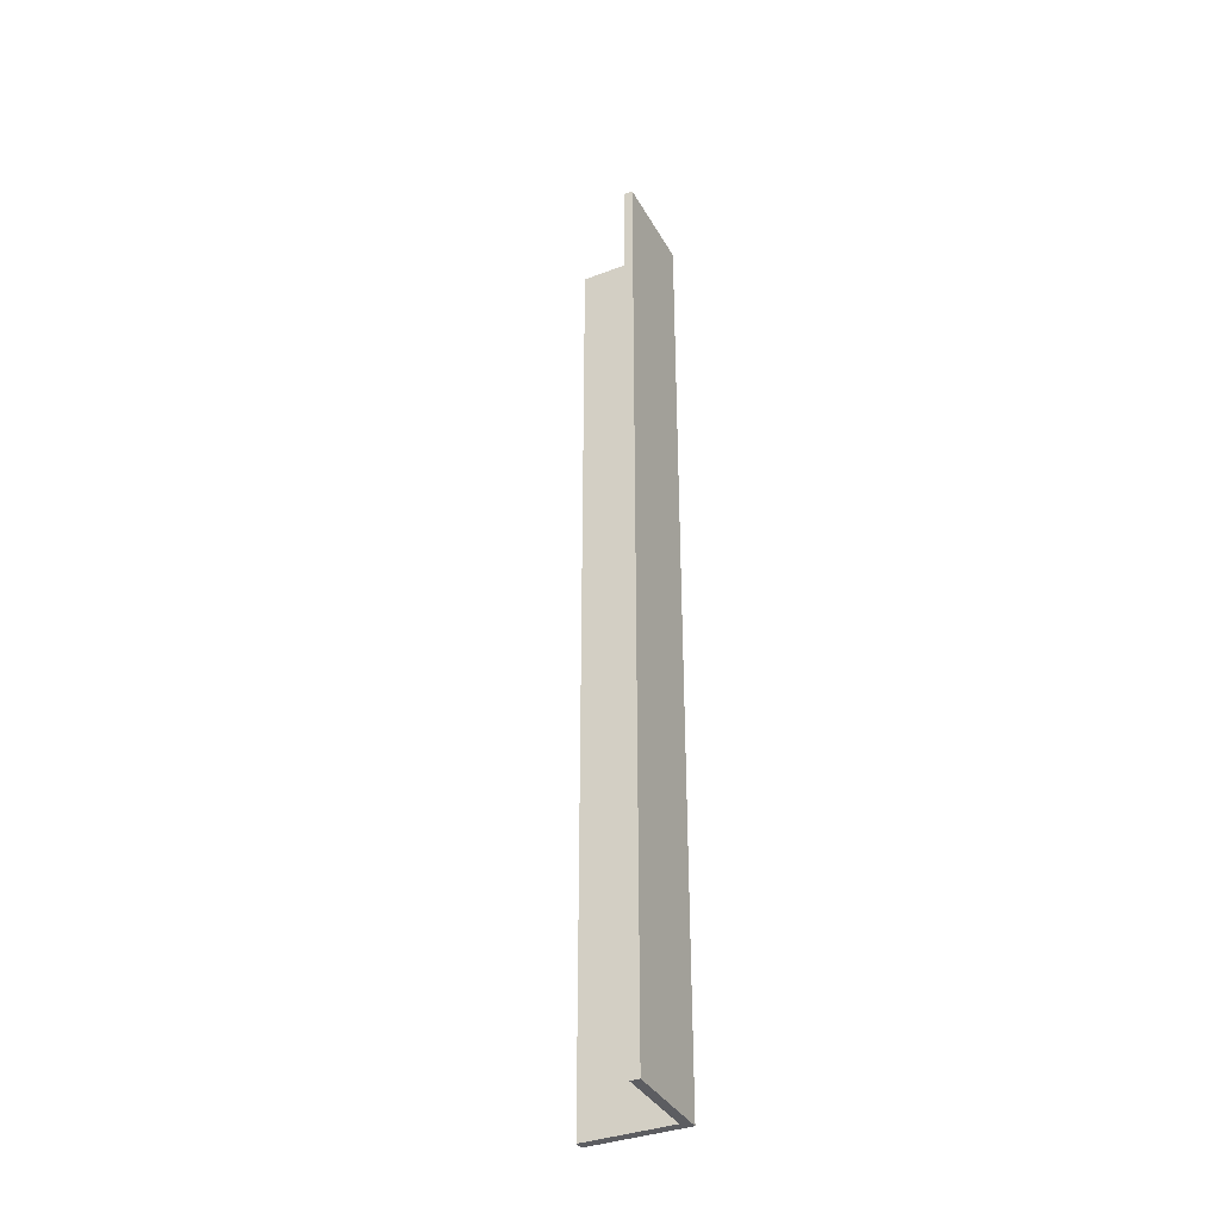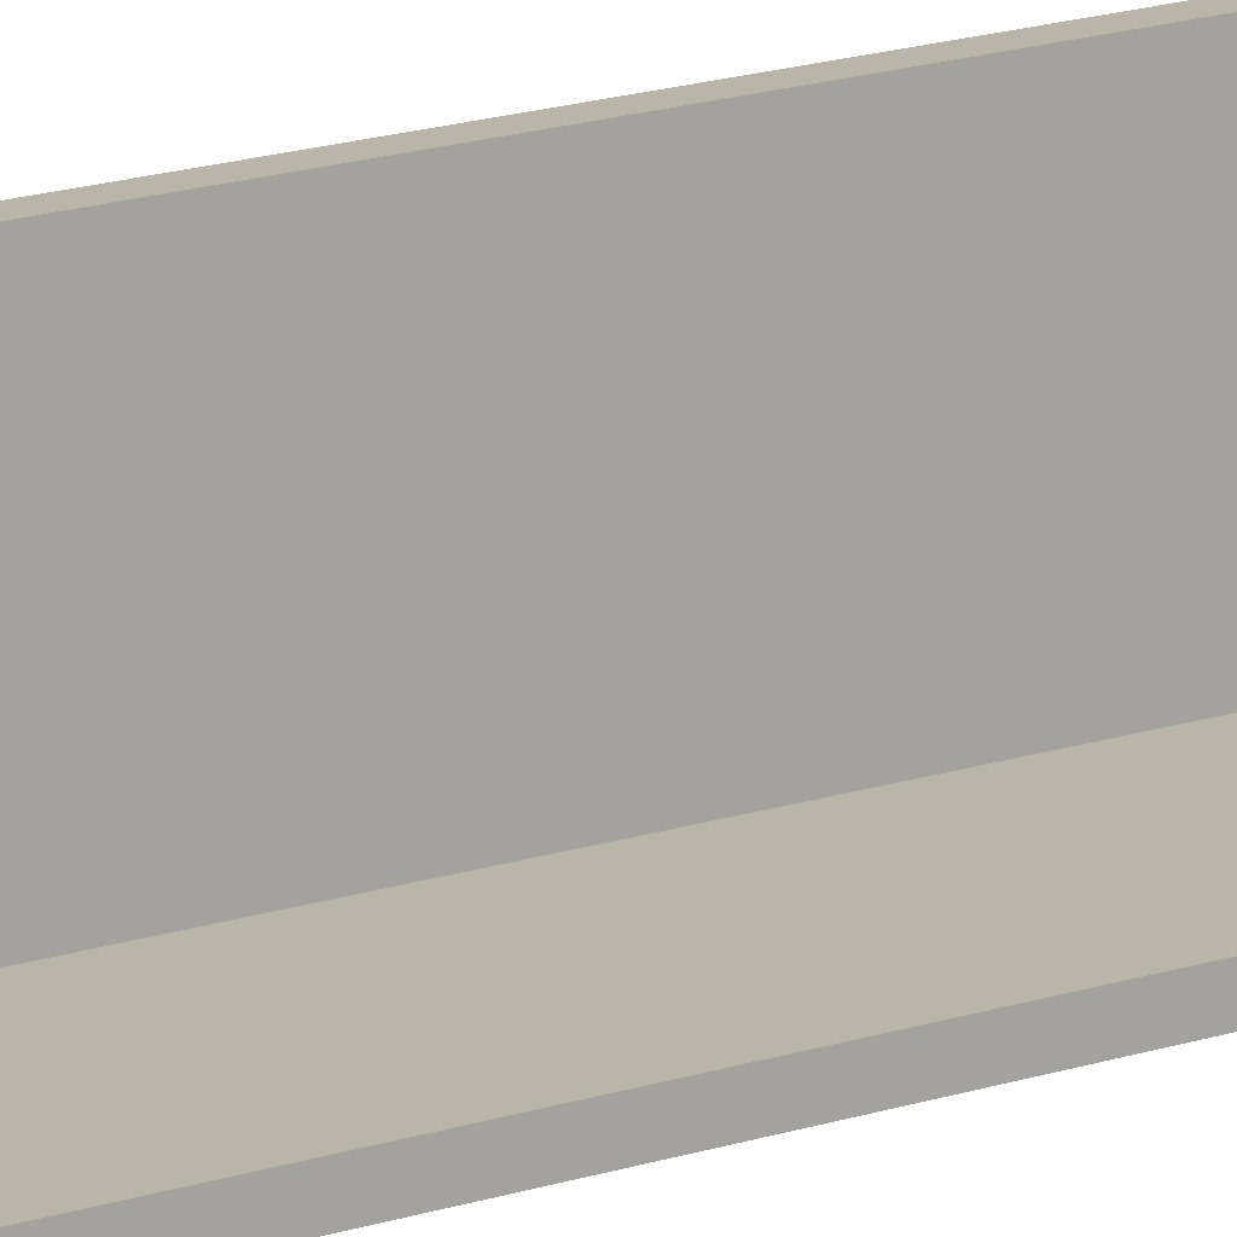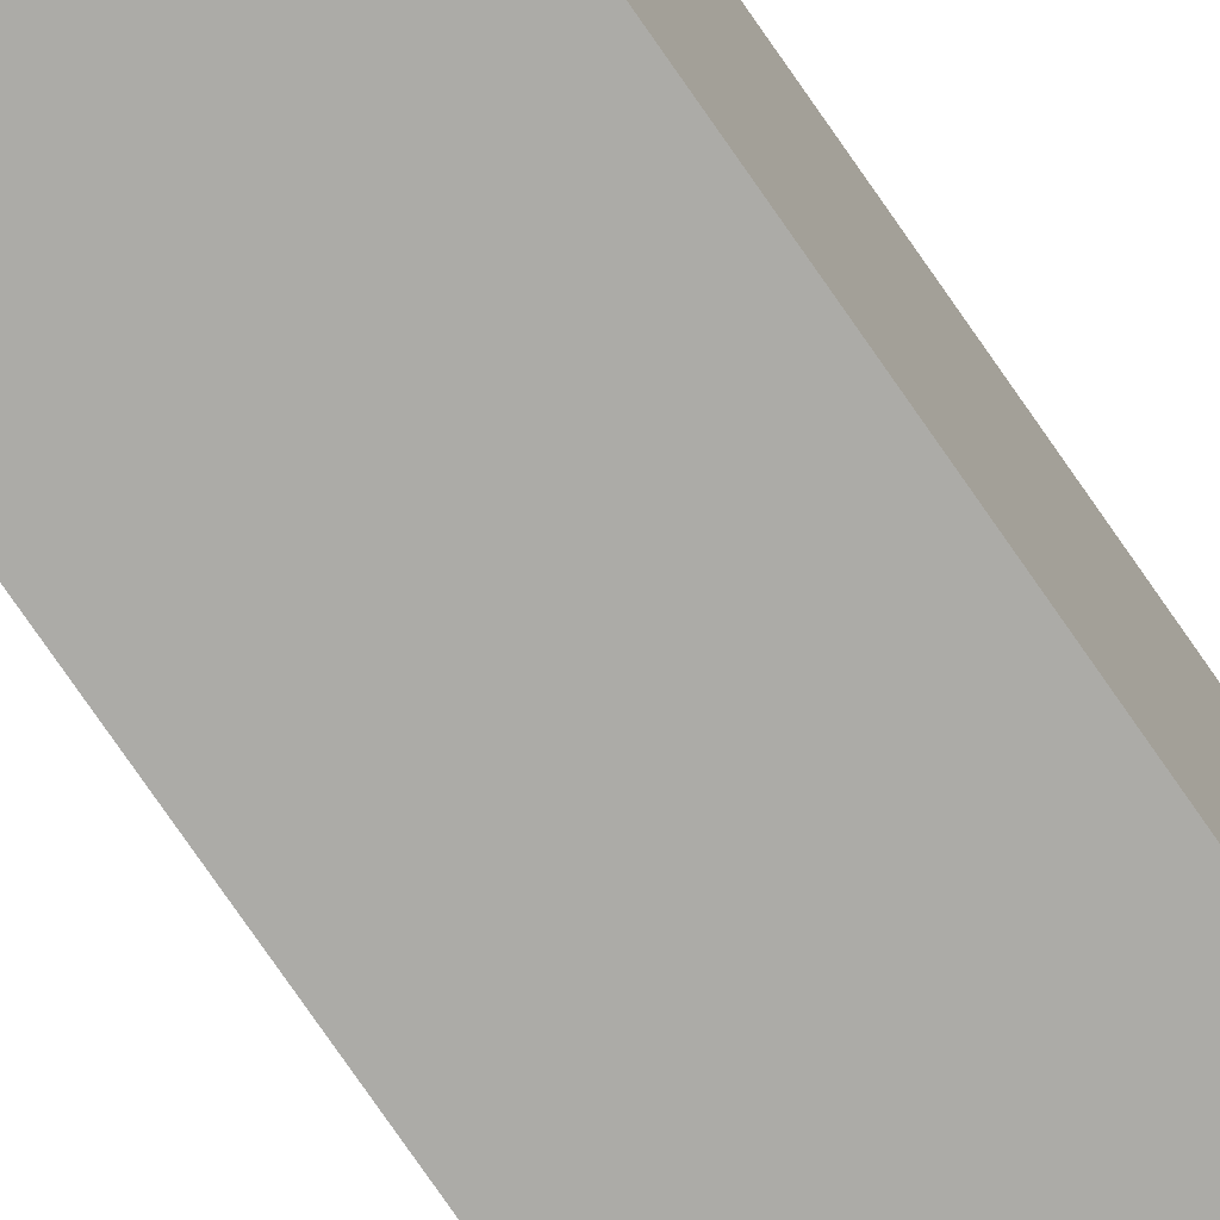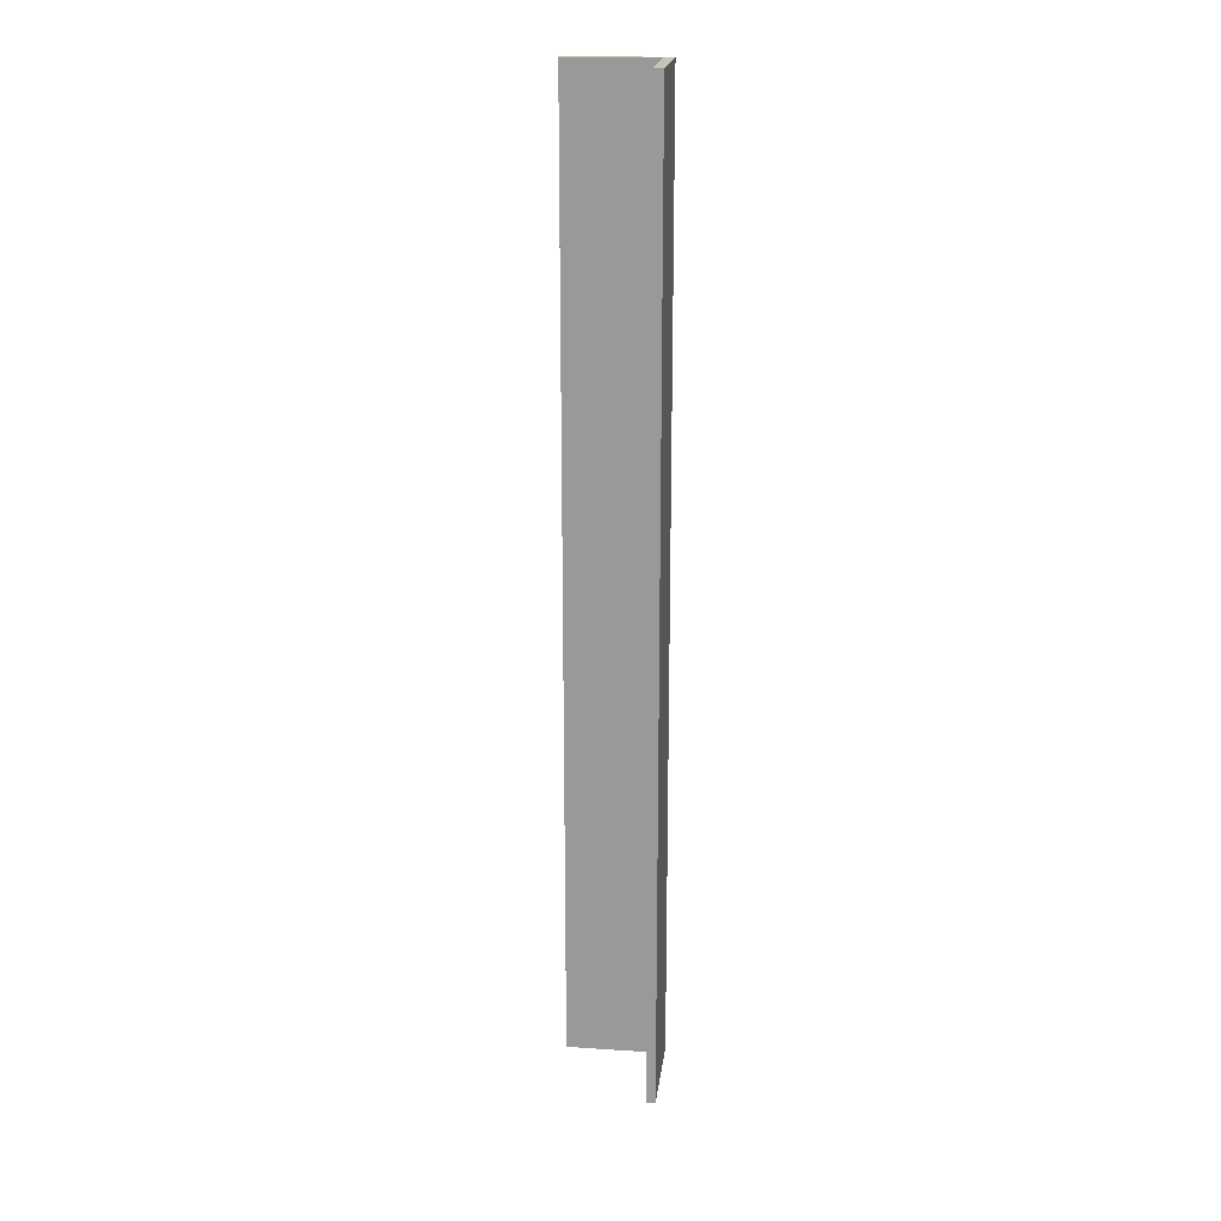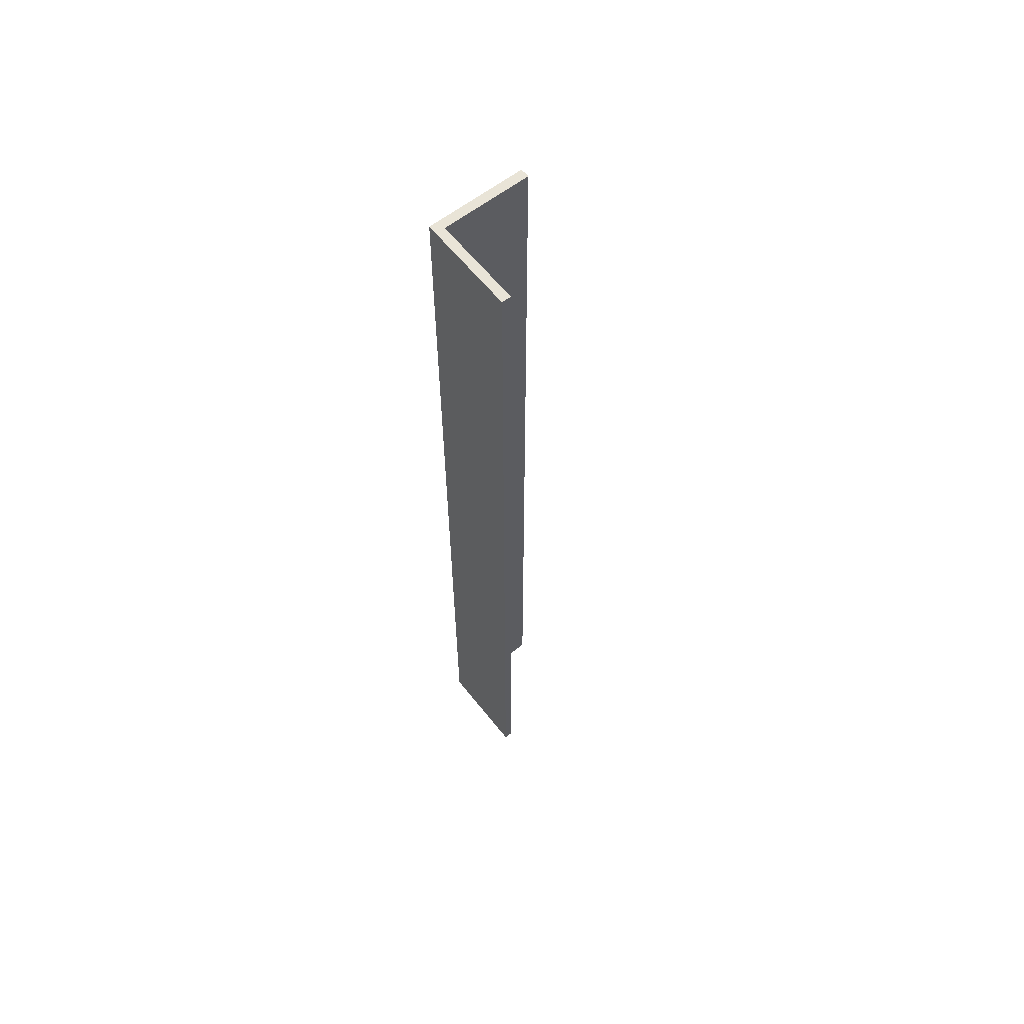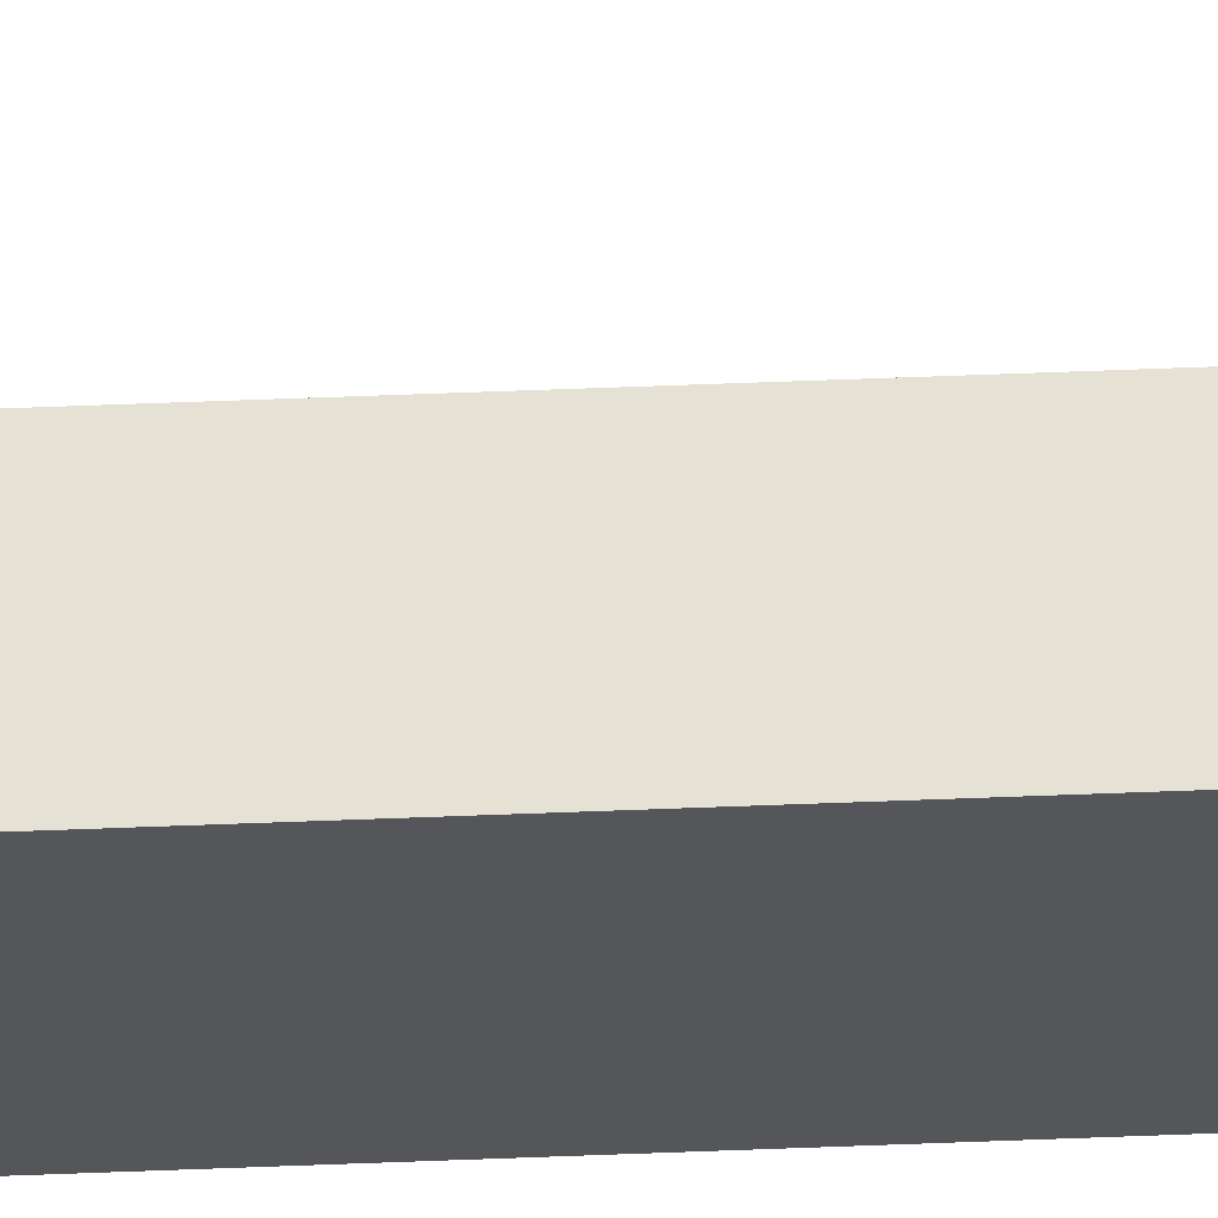
<metadata>
{"format":"obj","ext":"obj","renderer":"f3d","projection":"perspective","resolution":1024,"background":"white","views":[{"elev":-36.6,"azim":-63.9,"up":"+Z"},{"elev":13.4,"azim":-130.1,"up":"+Y"},{"elev":-76.2,"azim":34.6,"up":"+Y"},{"elev":19.8,"azim":-83.1,"up":"+Z"},{"elev":61.2,"azim":141.7,"up":"+Z"},{"elev":64.4,"azim":87.8,"up":"+Y"}]}
</metadata>
<code>
v 25.37 18.23 0
v 25.37 13.62 0
v 25.37 13.62 49.53
v 25.37 18.23 49.53
v 25.37 13.62 0
v 25.37 18.23 0
v 25.85 18.23 0
v 25.85 13.15 0
v 20.77 13.15 0
v 20.77 13.62 0
v 25.37 18.23 49.53
v 25.37 13.62 49.53
v 20.77 13.62 49.53
v 20.77 13.15 49.53
v 25.85 13.15 49.53
v 25.85 18.23 49.53
v 25.85 18.23 0
v 25.37 18.23 0
v 25.37 18.23 49.53
v 25.85 18.23 49.53
v 20.77 13.15 0
v 25.85 13.15 0
v 25.85 13.15 49.53
v 20.77 13.15 49.53
v 25.37 13.62 0
v 20.77 13.62 0
v 20.77 13.62 49.53
v 25.37 13.62 49.53
v 20.77 13.62 0
v 20.77 13.15 0
v 20.77 13.15 49.53
v 20.77 13.62 49.53
v 25.85 13.15 0
v 25.85 18.23 0
v 25.85 18.23 49.53
v 25.85 13.15 49.53
f 1 2 4
f 4 2 3
f 6 7 5
f 5 7 8
f 5 8 9
f 9 10 5
f 11 12 16
f 16 12 15
f 15 12 14
f 14 12 13
f 17 18 20
f 20 18 19
f 21 22 24
f 24 22 23
f 25 26 28
f 28 26 27
f 29 30 32
f 32 30 31
f 33 34 36
f 36 34 35

</code>
